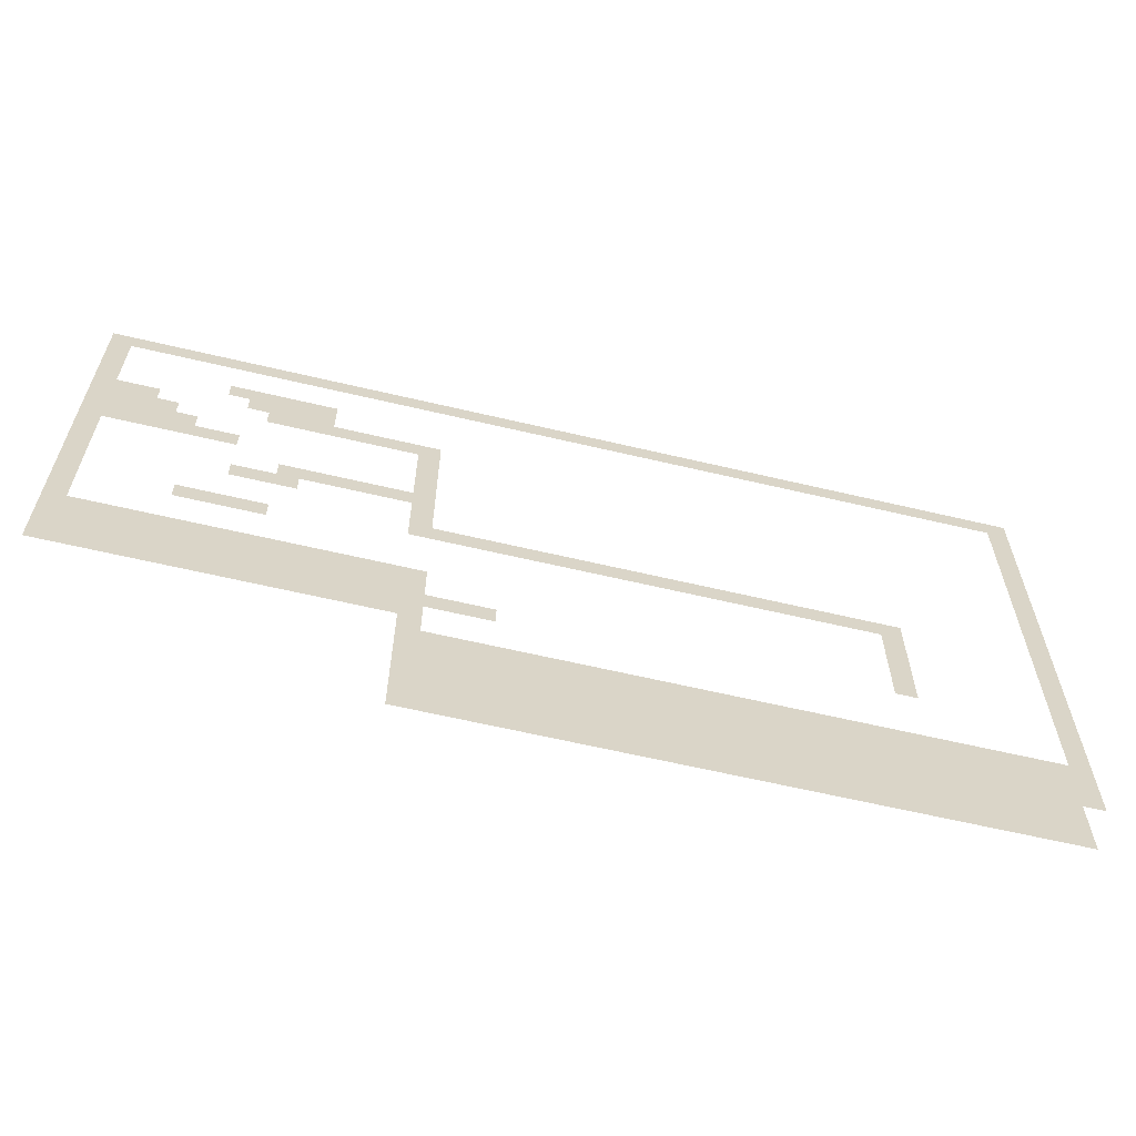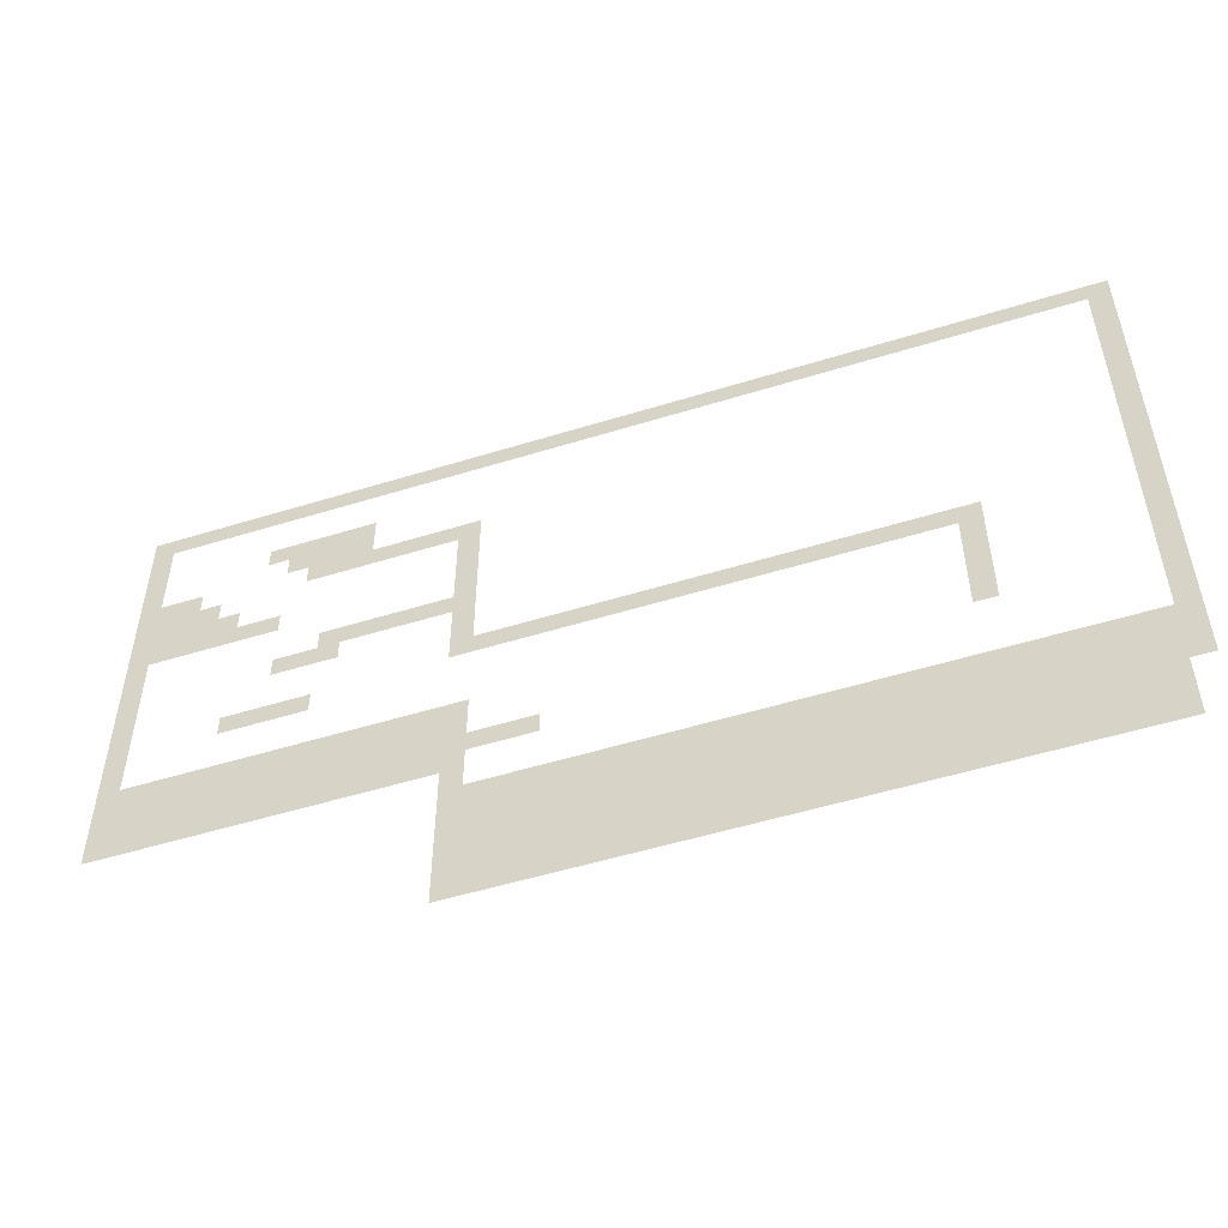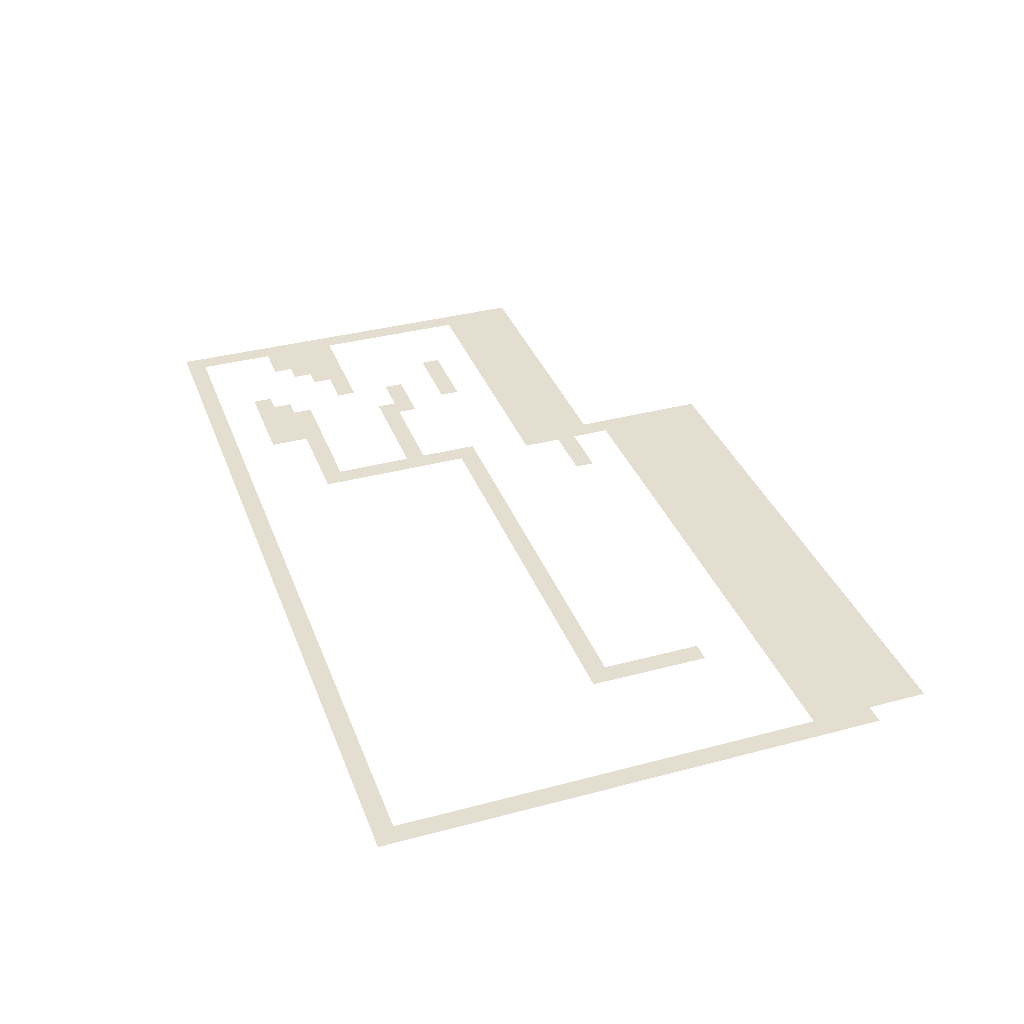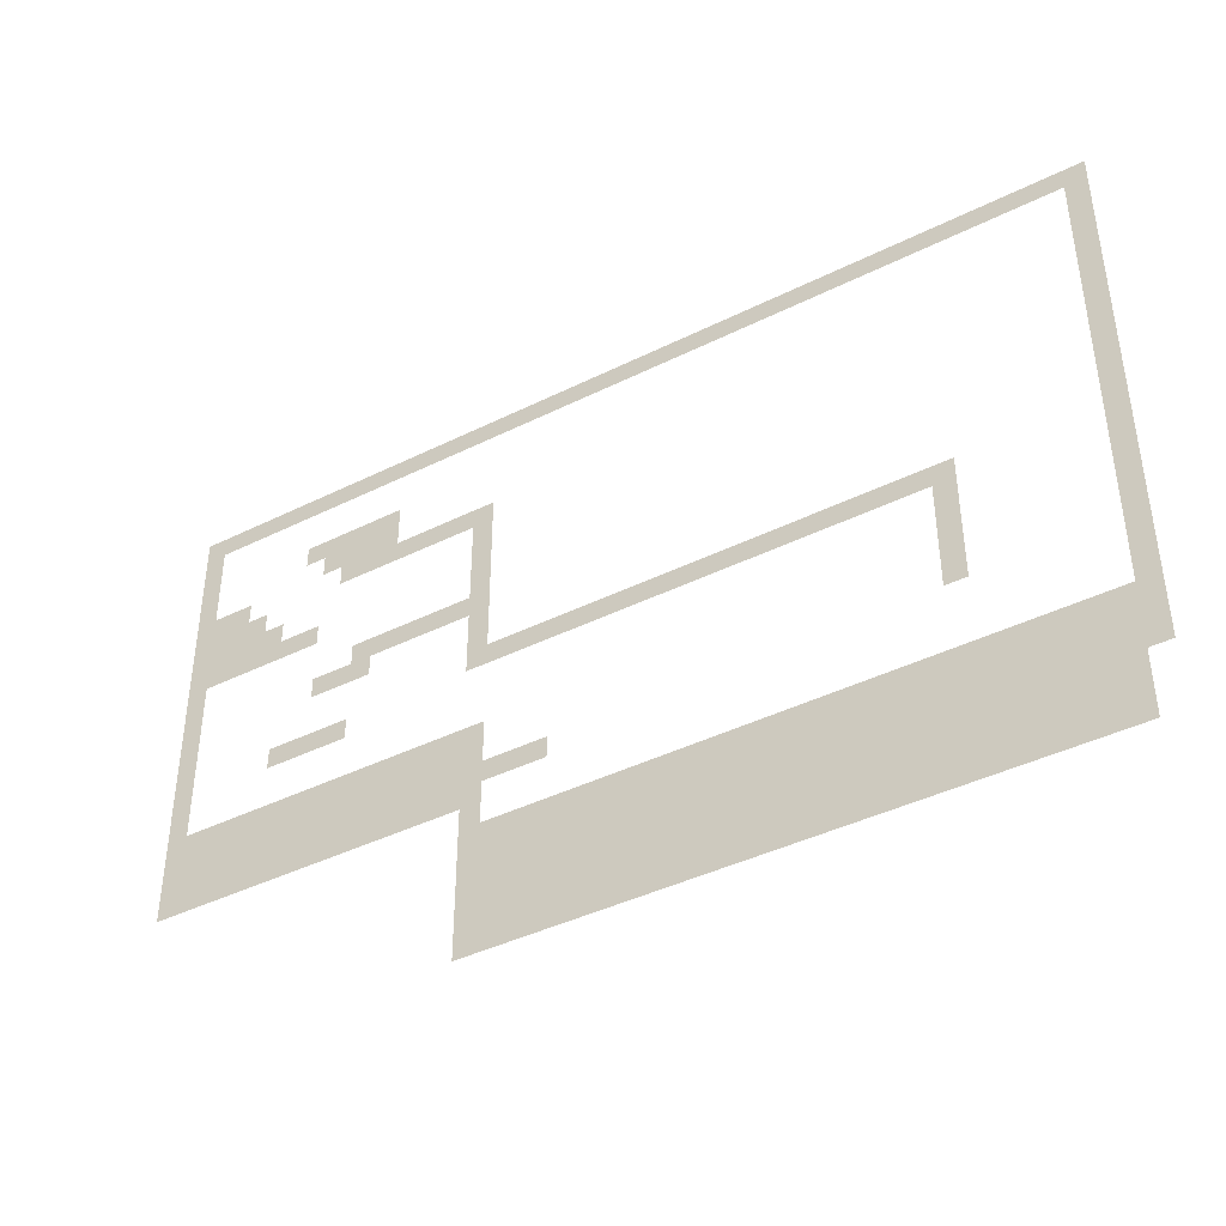
<metadata>
{"format":"obj","ext":"obj","renderer":"f3d","projection":"perspective","resolution":1024,"background":"white","views":[{"elev":-62.3,"azim":166.5,"up":"+Y"},{"elev":-52.1,"azim":-161.5,"up":"+Y"},{"elev":35.8,"azim":-109.3,"up":"+Z"},{"elev":-41.0,"azim":-148.8,"up":"+Y"}]}
</metadata>
<code>
v -7 -20 0
v -8 -20 0
v -8 -19 0
v -7 -19 0
v -9 -20 0
v -9 -19 0
v -10 -20 0
v -10 -19 0
v -11 -20 0
v -11 -19 0
v -12 -20 0
v -12 -19 0
v -13 -20 0
v -13 -19 0
v -14 -20 0
v -14 -19 0
v -15 -20 0
v -15 -19 0
v -16 -20 0
v -16 -19 0
v -17 -20 0
v -17 -19 0
v -18 -20 0
v -18 -19 0
v -19 -20 0
v -19 -19 0
v -20 -20 0
v -20 -19 0
v -21 -20 0
v -21 -19 0
v -22 -20 0
v -22 -19 0
v -23 -20 0
v -23 -19 0
v -24 -20 0
v -24 -19 0
v -25 -20 0
v -25 -19 0
v -26 -20 0
v -26 -19 0
v -27 -20 0
v -27 -19 0
v -28 -20 0
v -28 -19 0
v -29 -20 0
v -29 -19 0
v -30 -20 0
v -30 -19 0
v -31 -20 0
v -31 -19 0
v -32 -20 0
v -32 -19 0
v -33 -20 0
v -33 -19 0
v -34 -20 0
v -34 -19 0
v -35 -20 0
v -35 -19 0
v -36 -20 0
v -36 -19 0
v -37 -20 0
v -37 -19 0
v -38 -20 0
v -38 -19 0
v -39 -20 0
v -39 -19 0
v -40 -20 0
v -40 -19 0
v -41 -20 0
v -41 -19 0
v -42 -20 0
v -42 -19 0
v -43 -20 0
v -43 -19 0
v -44 -20 0
v -44 -19 0
v -45 -20 0
v -45 -19 0
v -46 -20 0
v -46 -19 0
v -47 -20 0
v -47 -19 0
v -48 -20 0
v -48 -19 0
v -49 -20 0
v -49 -19 0
v -50 -20 0
v -50 -19 0
v -51 -20 0
v -51 -19 0
v -7 -21 0
v -8 -21 0
v -50 -21 0
v -51 -21 0
v -7 -22 0
v -8 -22 0
v -50 -22 0
v -51 -22 0
v -7 -23 0
v -8 -23 0
v -13 -23 0
v -14 -23 0
v -14 -22 0
v -13 -22 0
v -15 -23 0
v -15 -22 0
v -16 -23 0
v -16 -22 0
v -17 -23 0
v -17 -22 0
v -18 -23 0
v -18 -22 0
v -50 -23 0
v -51 -23 0
v -7 -24 0
v -8 -24 0
v -14 -24 0
v -15 -24 0
v -16 -24 0
v -17 -24 0
v -18 -24 0
v -50 -24 0
v -51 -24 0
v -7 -25 0
v -8 -25 0
v -9 -25 0
v -9 -24 0
v -10 -25 0
v -10 -24 0
v -15 -25 0
v -16 -25 0
v -17 -25 0
v -18 -25 0
v -19 -25 0
v -19 -24 0
v -20 -25 0
v -20 -24 0
v -21 -25 0
v -21 -24 0
v -22 -25 0
v -22 -24 0
v -23 -25 0
v -23 -24 0
v -50 -25 0
v -51 -25 0
v -7 -26 0
v -8 -26 0
v -9 -26 0
v -10 -26 0
v -11 -26 0
v -11 -25 0
v -22 -26 0
v -23 -26 0
v -50 -26 0
v -51 -26 0
v -7 -27 0
v -8 -27 0
v -9 -27 0
v -10 -27 0
v -11 -27 0
v -12 -27 0
v -12 -26 0
v -22 -27 0
v -23 -27 0
v -50 -27 0
v -51 -27 0
v -7 -28 0
v -8 -28 0
v -9 -28 0
v -10 -28 0
v -11 -28 0
v -12 -28 0
v -13 -28 0
v -13 -27 0
v -14 -28 0
v -14 -27 0
v -22 -28 0
v -23 -28 0
v -50 -28 0
v -51 -28 0
v -7 -29 0
v -8 -29 0
v -22 -29 0
v -23 -29 0
v -50 -29 0
v -51 -29 0
v -7 -30 0
v -8 -30 0
v -16 -30 0
v -17 -30 0
v -17 -29 0
v -16 -29 0
v -18 -30 0
v -18 -29 0
v -19 -30 0
v -19 -29 0
v -20 -30 0
v -20 -29 0
v -21 -30 0
v -21 -29 0
v -22 -30 0
v -23 -30 0
v -50 -30 0
v -51 -30 0
v -7 -31 0
v -8 -31 0
v -14 -31 0
v -15 -31 0
v -15 -30 0
v -14 -30 0
v -16 -31 0
v -17 -31 0
v -22 -31 0
v -23 -31 0
v -50 -31 0
v -51 -31 0
v -7 -32 0
v -8 -32 0
v -22 -32 0
v -23 -32 0
v -50 -32 0
v -51 -32 0
v -7 -33 0
v -8 -33 0
v -22 -33 0
v -23 -33 0
v -24 -33 0
v -24 -32 0
v -25 -33 0
v -25 -32 0
v -26 -33 0
v -26 -32 0
v -27 -33 0
v -27 -32 0
v -28 -33 0
v -28 -32 0
v -29 -33 0
v -29 -32 0
v -30 -33 0
v -30 -32 0
v -31 -33 0
v -31 -32 0
v -32 -33 0
v -32 -32 0
v -33 -33 0
v -33 -32 0
v -34 -33 0
v -34 -32 0
v -35 -33 0
v -35 -32 0
v -36 -33 0
v -36 -32 0
v -37 -33 0
v -37 -32 0
v -38 -33 0
v -38 -32 0
v -39 -33 0
v -39 -32 0
v -40 -33 0
v -40 -32 0
v -41 -33 0
v -41 -32 0
v -42 -33 0
v -42 -32 0
v -43 -33 0
v -43 -32 0
v -44 -33 0
v -44 -32 0
v -50 -33 0
v -51 -33 0
v -7 -34 0
v -8 -34 0
v -12 -34 0
v -13 -34 0
v -13 -33 0
v -12 -33 0
v -14 -34 0
v -14 -33 0
v -15 -34 0
v -15 -33 0
v -16 -34 0
v -16 -33 0
v -43 -34 0
v -44 -34 0
v -50 -34 0
v -51 -34 0
v -7 -35 0
v -8 -35 0
v -43 -35 0
v -44 -35 0
v -50 -35 0
v -51 -35 0
v -7 -36 0
v -8 -36 0
v -43 -36 0
v -44 -36 0
v -50 -36 0
v -51 -36 0
v -7 -37 0
v -8 -37 0
v -9 -37 0
v -9 -36 0
v -10 -37 0
v -10 -36 0
v -11 -37 0
v -11 -36 0
v -12 -37 0
v -12 -36 0
v -13 -37 0
v -13 -36 0
v -14 -37 0
v -14 -36 0
v -15 -37 0
v -15 -36 0
v -16 -37 0
v -16 -36 0
v -17 -37 0
v -17 -36 0
v -18 -37 0
v -18 -36 0
v -19 -37 0
v -19 -36 0
v -20 -37 0
v -20 -36 0
v -21 -37 0
v -21 -36 0
v -22 -37 0
v -22 -36 0
v -23 -37 0
v -23 -36 0
v -43 -37 0
v -44 -37 0
v -50 -37 0
v -51 -37 0
v -7 -38 0
v -8 -38 0
v -9 -38 0
v -10 -38 0
v -11 -38 0
v -12 -38 0
v -13 -38 0
v -14 -38 0
v -15 -38 0
v -16 -38 0
v -17 -38 0
v -18 -38 0
v -19 -38 0
v -20 -38 0
v -21 -38 0
v -22 -38 0
v -23 -38 0
v -43 -38 0
v -44 -38 0
v -50 -38 0
v -51 -38 0
v -7 -39 0
v -8 -39 0
v -9 -39 0
v -10 -39 0
v -11 -39 0
v -12 -39 0
v -13 -39 0
v -14 -39 0
v -15 -39 0
v -16 -39 0
v -17 -39 0
v -18 -39 0
v -19 -39 0
v -20 -39 0
v -21 -39 0
v -22 -39 0
v -23 -39 0
v -24 -39 0
v -24 -38 0
v -25 -39 0
v -25 -38 0
v -26 -39 0
v -26 -38 0
v -50 -39 0
v -51 -39 0
v -7 -40 0
v -8 -40 0
v -9 -40 0
v -10 -40 0
v -11 -40 0
v -12 -40 0
v -13 -40 0
v -14 -40 0
v -15 -40 0
v -16 -40 0
v -17 -40 0
v -18 -40 0
v -19 -40 0
v -20 -40 0
v -21 -40 0
v -22 -40 0
v -23 -40 0
v -50 -40 0
v -51 -40 0
v -22 -41 0
v -23 -41 0
v -50 -41 0
v -51 -41 0
v -22 -42 0
v -23 -42 0
v -24 -42 0
v -24 -41 0
v -25 -42 0
v -25 -41 0
v -26 -42 0
v -26 -41 0
v -27 -42 0
v -27 -41 0
v -28 -42 0
v -28 -41 0
v -29 -42 0
v -29 -41 0
v -30 -42 0
v -30 -41 0
v -31 -42 0
v -31 -41 0
v -32 -42 0
v -32 -41 0
v -33 -42 0
v -33 -41 0
v -34 -42 0
v -34 -41 0
v -35 -42 0
v -35 -41 0
v -36 -42 0
v -36 -41 0
v -37 -42 0
v -37 -41 0
v -38 -42 0
v -38 -41 0
v -39 -42 0
v -39 -41 0
v -40 -42 0
v -40 -41 0
v -41 -42 0
v -41 -41 0
v -42 -42 0
v -42 -41 0
v -43 -42 0
v -43 -41 0
v -44 -42 0
v -44 -41 0
v -45 -42 0
v -45 -41 0
v -46 -42 0
v -46 -41 0
v -47 -42 0
v -47 -41 0
v -48 -42 0
v -48 -41 0
v -49 -42 0
v -49 -41 0
v -50 -42 0
v -51 -42 0
v -22 -43 0
v -23 -43 0
v -24 -43 0
v -25 -43 0
v -26 -43 0
v -27 -43 0
v -28 -43 0
v -29 -43 0
v -30 -43 0
v -31 -43 0
v -32 -43 0
v -33 -43 0
v -34 -43 0
v -35 -43 0
v -36 -43 0
v -37 -43 0
v -38 -43 0
v -39 -43 0
v -40 -43 0
v -41 -43 0
v -42 -43 0
v -43 -43 0
v -44 -43 0
v -45 -43 0
v -46 -43 0
v -47 -43 0
v -48 -43 0
v -49 -43 0
v -50 -43 0
v -51 -43 0
v -22 -44 0
v -23 -44 0
v -24 -44 0
v -25 -44 0
v -26 -44 0
v -27 -44 0
v -28 -44 0
v -29 -44 0
v -30 -44 0
v -31 -44 0
v -32 -44 0
v -33 -44 0
v -34 -44 0
v -35 -44 0
v -36 -44 0
v -37 -44 0
v -38 -44 0
v -39 -44 0
v -40 -44 0
v -41 -44 0
v -42 -44 0
v -43 -44 0
v -44 -44 0
v -45 -44 0
v -46 -44 0
v -47 -44 0
v -48 -44 0
v -49 -44 0
v -50 -44 0
v -51 -44 0
v -22 -45 0
v -23 -45 0
v -24 -45 0
v -25 -45 0
v -26 -45 0
v -27 -45 0
v -28 -45 0
v -29 -45 0
v -30 -45 0
v -31 -45 0
v -32 -45 0
v -33 -45 0
v -34 -45 0
v -35 -45 0
v -36 -45 0
v -37 -45 0
v -38 -45 0
v -39 -45 0
v -40 -45 0
v -41 -45 0
v -42 -45 0
v -43 -45 0
v -44 -45 0
v -45 -45 0
v -46 -45 0
v -47 -45 0
v -48 -45 0
v -49 -45 0
v -50 -45 0
v -22 -46 0
v -23 -46 0
v -24 -46 0
v -25 -46 0
v -26 -46 0
v -27 -46 0
v -28 -46 0
v -29 -46 0
v -30 -46 0
v -31 -46 0
v -32 -46 0
v -33 -46 0
v -34 -46 0
v -35 -46 0
v -36 -46 0
v -37 -46 0
v -38 -46 0
v -39 -46 0
v -40 -46 0
v -41 -46 0
v -42 -46 0
v -43 -46 0
v -44 -46 0
v -45 -46 0
v -46 -46 0
v -47 -46 0
v -48 -46 0
v -49 -46 0
v -50 -46 0
v -22 -47 0
v -23 -47 0
v -24 -47 0
v -25 -47 0
v -26 -47 0
v -27 -47 0
v -28 -47 0
v -29 -47 0
v -30 -47 0
v -31 -47 0
v -32 -47 0
v -33 -47 0
v -34 -47 0
v -35 -47 0
v -36 -47 0
v -37 -47 0
v -38 -47 0
v -39 -47 0
v -40 -47 0
v -41 -47 0
v -42 -47 0
v -43 -47 0
v -44 -47 0
v -45 -47 0
v -46 -47 0
v -47 -47 0
v -48 -47 0
v -49 -47 0
v -50 -47 0
g mesh_0001
f 1 2 3 4
f 2 5 6 3
f 5 7 8 6
f 7 9 10 8
f 9 11 12 10
f 11 13 14 12
f 13 15 16 14
f 15 17 18 16
f 17 19 20 18
f 19 21 22 20
f 21 23 24 22
f 23 25 26 24
f 25 27 28 26
f 27 29 30 28
f 29 31 32 30
f 31 33 34 32
f 33 35 36 34
f 35 37 38 36
f 37 39 40 38
f 39 41 42 40
f 41 43 44 42
f 43 45 46 44
f 45 47 48 46
f 47 49 50 48
f 49 51 52 50
f 51 53 54 52
f 53 55 56 54
f 55 57 58 56
f 57 59 60 58
f 59 61 62 60
f 61 63 64 62
f 63 65 66 64
f 65 67 68 66
f 67 69 70 68
f 69 71 72 70
f 71 73 74 72
f 73 75 76 74
f 75 77 78 76
f 77 79 80 78
f 79 81 82 80
f 81 83 84 82
f 83 85 86 84
f 85 87 88 86
f 87 89 90 88
f 91 92 2 1
f 93 94 89 87
f 95 96 92 91
f 97 98 94 93
f 99 100 96 95
f 101 102 103 104
f 102 105 106 103
f 105 107 108 106
f 107 109 110 108
f 109 111 112 110
f 113 114 98 97
f 115 116 100 99
f 117 118 105 102
f 118 119 107 105
f 119 120 109 107
f 120 121 111 109
f 122 123 114 113
f 124 125 116 115
f 125 126 127 116
f 126 128 129 127
f 130 131 119 118
f 131 132 120 119
f 132 133 121 120
f 133 134 135 121
f 134 136 137 135
f 136 138 139 137
f 138 140 141 139
f 140 142 143 141
f 144 145 123 122
f 146 147 125 124
f 147 148 126 125
f 148 149 128 126
f 149 150 151 128
f 152 153 142 140
f 154 155 145 144
f 156 157 147 146
f 157 158 148 147
f 158 159 149 148
f 159 160 150 149
f 160 161 162 150
f 163 164 153 152
f 165 166 155 154
f 167 168 157 156
f 168 169 158 157
f 169 170 159 158
f 170 171 160 159
f 171 172 161 160
f 172 173 174 161
f 173 175 176 174
f 177 178 164 163
f 179 180 166 165
f 181 182 168 167
f 183 184 178 177
f 185 186 180 179
f 187 188 182 181
f 189 190 191 192
f 190 193 194 191
f 193 195 196 194
f 195 197 198 196
f 197 199 200 198
f 199 201 183 200
f 201 202 184 183
f 203 204 186 185
f 205 206 188 187
f 207 208 209 210
f 208 211 189 209
f 211 212 190 189
f 213 214 202 201
f 215 216 204 203
f 217 218 206 205
f 219 220 214 213
f 221 222 216 215
f 223 224 218 217
f 225 226 220 219
f 226 227 228 220
f 227 229 230 228
f 229 231 232 230
f 231 233 234 232
f 233 235 236 234
f 235 237 238 236
f 237 239 240 238
f 239 241 242 240
f 241 243 244 242
f 243 245 246 244
f 245 247 248 246
f 247 249 250 248
f 249 251 252 250
f 251 253 254 252
f 253 255 256 254
f 255 257 258 256
f 257 259 260 258
f 259 261 262 260
f 261 263 264 262
f 263 265 266 264
f 265 267 268 266
f 269 270 222 221
f 271 272 224 223
f 273 274 275 276
f 274 277 278 275
f 277 279 280 278
f 279 281 282 280
f 283 284 267 265
f 285 286 270 269
f 287 288 272 271
f 289 290 284 283
f 291 292 286 285
f 293 294 288 287
f 295 296 290 289
f 297 298 292 291
f 299 300 294 293
f 300 301 302 294
f 301 303 304 302
f 303 305 306 304
f 305 307 308 306
f 307 309 310 308
f 309 311 312 310
f 311 313 314 312
f 313 315 316 314
f 315 317 318 316
f 317 319 320 318
f 319 321 322 320
f 321 323 324 322
f 323 325 326 324
f 325 327 328 326
f 327 329 330 328
f 331 332 296 295
f 333 334 298 297
f 335 336 300 299
f 336 337 301 300
f 337 338 303 301
f 338 339 305 303
f 339 340 307 305
f 340 341 309 307
f 341 342 311 309
f 342 343 313 311
f 343 344 315 313
f 344 345 317 315
f 345 346 319 317
f 346 347 321 319
f 347 348 323 321
f 348 349 325 323
f 349 350 327 325
f 350 351 329 327
f 352 353 332 331
f 354 355 334 333
f 356 357 336 335
f 357 358 337 336
f 358 359 338 337
f 359 360 339 338
f 360 361 340 339
f 361 362 341 340
f 362 363 342 341
f 363 364 343 342
f 364 365 344 343
f 365 366 345 344
f 366 367 346 345
f 367 368 347 346
f 368 369 348 347
f 369 370 349 348
f 370 371 350 349
f 371 372 351 350
f 372 373 374 351
f 373 375 376 374
f 375 377 378 376
f 379 380 355 354
f 381 382 357 356
f 382 383 358 357
f 383 384 359 358
f 384 385 360 359
f 385 386 361 360
f 386 387 362 361
f 387 388 363 362
f 388 389 364 363
f 389 390 365 364
f 390 391 366 365
f 391 392 367 366
f 392 393 368 367
f 393 394 369 368
f 394 395 370 369
f 395 396 371 370
f 396 397 372 371
f 398 399 380 379
f 400 401 397 396
f 402 403 399 398
f 404 405 401 400
f 405 406 407 401
f 406 408 409 407
f 408 410 411 409
f 410 412 413 411
f 412 414 415 413
f 414 416 417 415
f 416 418 419 417
f 418 420 421 419
f 420 422 423 421
f 422 424 425 423
f 424 426 427 425
f 426 428 429 427
f 428 430 431 429
f 430 432 433 431
f 432 434 435 433
f 434 436 437 435
f 436 438 439 437
f 438 440 441 439
f 440 442 443 441
f 442 444 445 443
f 444 446 447 445
f 446 448 449 447
f 448 450 451 449
f 450 452 453 451
f 452 454 455 453
f 454 456 457 455
f 456 458 402 457
f 458 459 403 402
f 460 461 405 404
f 461 462 406 405
f 462 463 408 406
f 463 464 410 408
f 464 465 412 410
f 465 466 414 412
f 466 467 416 414
f 467 468 418 416
f 468 469 420 418
f 469 470 422 420
f 470 471 424 422
f 471 472 426 424
f 472 473 428 426
f 473 474 430 428
f 474 475 432 430
f 475 476 434 432
f 476 477 436 434
f 477 478 438 436
f 478 479 440 438
f 479 480 442 440
f 480 481 444 442
f 481 482 446 444
f 482 483 448 446
f 483 484 450 448
f 484 485 452 450
f 485 486 454 452
f 486 487 456 454
f 487 488 458 456
f 488 489 459 458
f 490 491 461 460
f 491 492 462 461
f 492 493 463 462
f 493 494 464 463
f 494 495 465 464
f 495 496 466 465
f 496 497 467 466
f 497 498 468 467
f 498 499 469 468
f 499 500 470 469
f 500 501 471 470
f 501 502 472 471
f 502 503 473 472
f 503 504 474 473
f 504 505 475 474
f 505 506 476 475
f 506 507 477 476
f 507 508 478 477
f 508 509 479 478
f 509 510 480 479
f 510 511 481 480
f 511 512 482 481
f 512 513 483 482
f 513 514 484 483
f 514 515 485 484
f 515 516 486 485
f 516 517 487 486
f 517 518 488 487
f 518 519 489 488
f 520 521 491 490
f 521 522 492 491
f 522 523 493 492
f 523 524 494 493
f 524 525 495 494
f 525 526 496 495
f 526 527 497 496
f 527 528 498 497
f 528 529 499 498
f 529 530 500 499
f 530 531 501 500
f 531 532 502 501
f 532 533 503 502
f 533 534 504 503
f 534 535 505 504
f 535 536 506 505
f 536 537 507 506
f 537 538 508 507
f 538 539 509 508
f 539 540 510 509
f 540 541 511 510
f 541 542 512 511
f 542 543 513 512
f 543 544 514 513
f 544 545 515 514
f 545 546 516 515
f 546 547 517 516
f 547 548 518 517
f 549 550 521 520
f 550 551 522 521
f 551 552 523 522
f 552 553 524 523
f 553 554 525 524
f 554 555 526 525
f 555 556 527 526
f 556 557 528 527
f 557 558 529 528
f 558 559 530 529
f 559 560 531 530
f 560 561 532 531
f 561 562 533 532
f 562 563 534 533
f 563 564 535 534
f 564 565 536 535
f 565 566 537 536
f 566 567 538 537
f 567 568 539 538
f 568 569 540 539
f 569 570 541 540
f 570 571 542 541
f 571 572 543 542
f 572 573 544 543
f 573 574 545 544
f 574 575 546 545
f 575 576 547 546
f 576 577 548 547
f 578 579 550 549
f 579 580 551 550
f 580 581 552 551
f 581 582 553 552
f 582 583 554 553
f 583 584 555 554
f 584 585 556 555
f 585 586 557 556
f 586 587 558 557
f 587 588 559 558
f 588 589 560 559
f 589 590 561 560
f 590 591 562 561
f 591 592 563 562
f 592 593 564 563
f 593 594 565 564
f 594 595 566 565
f 595 596 567 566
f 596 597 568 567
f 597 598 569 568
f 598 599 570 569
f 599 600 571 570
f 600 601 572 571
f 601 602 573 572
f 602 603 574 573
f 603 604 575 574
f 604 605 576 575
f 605 606 577 576

</code>
